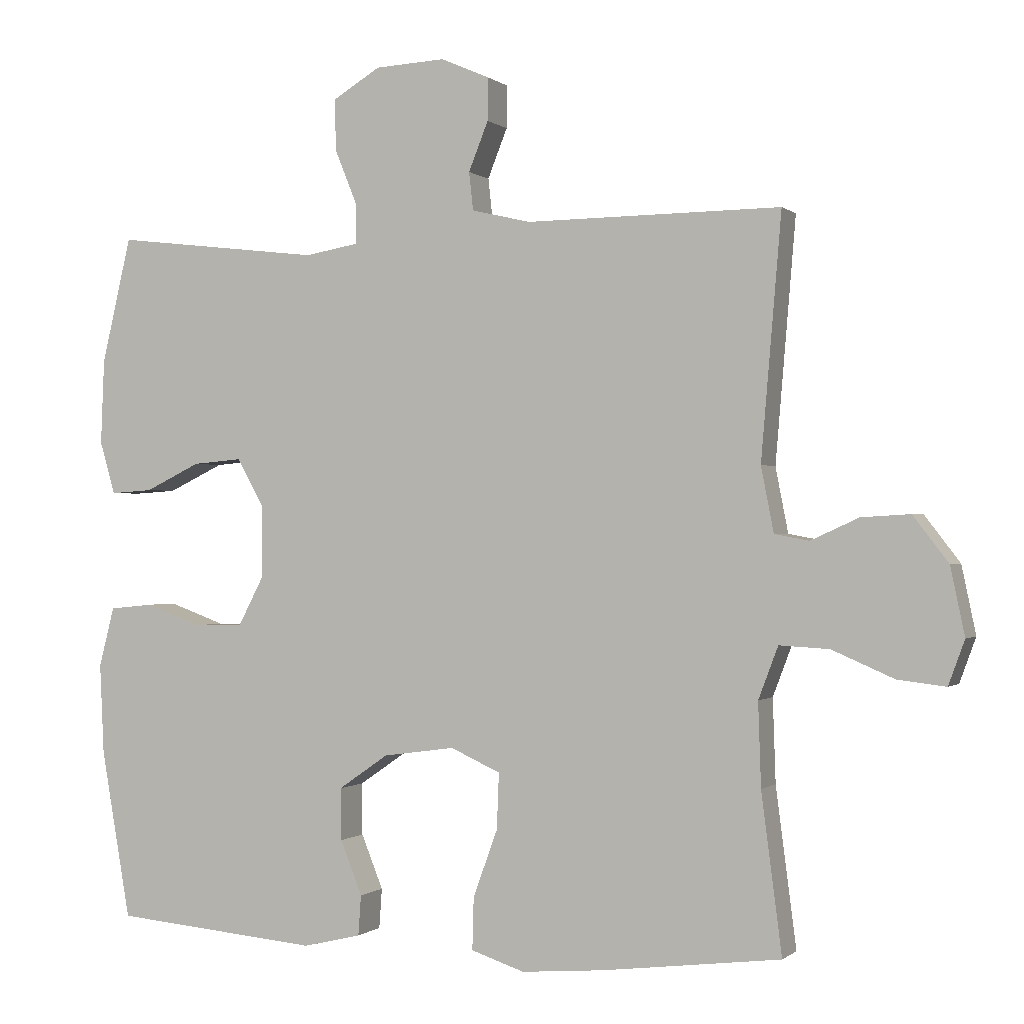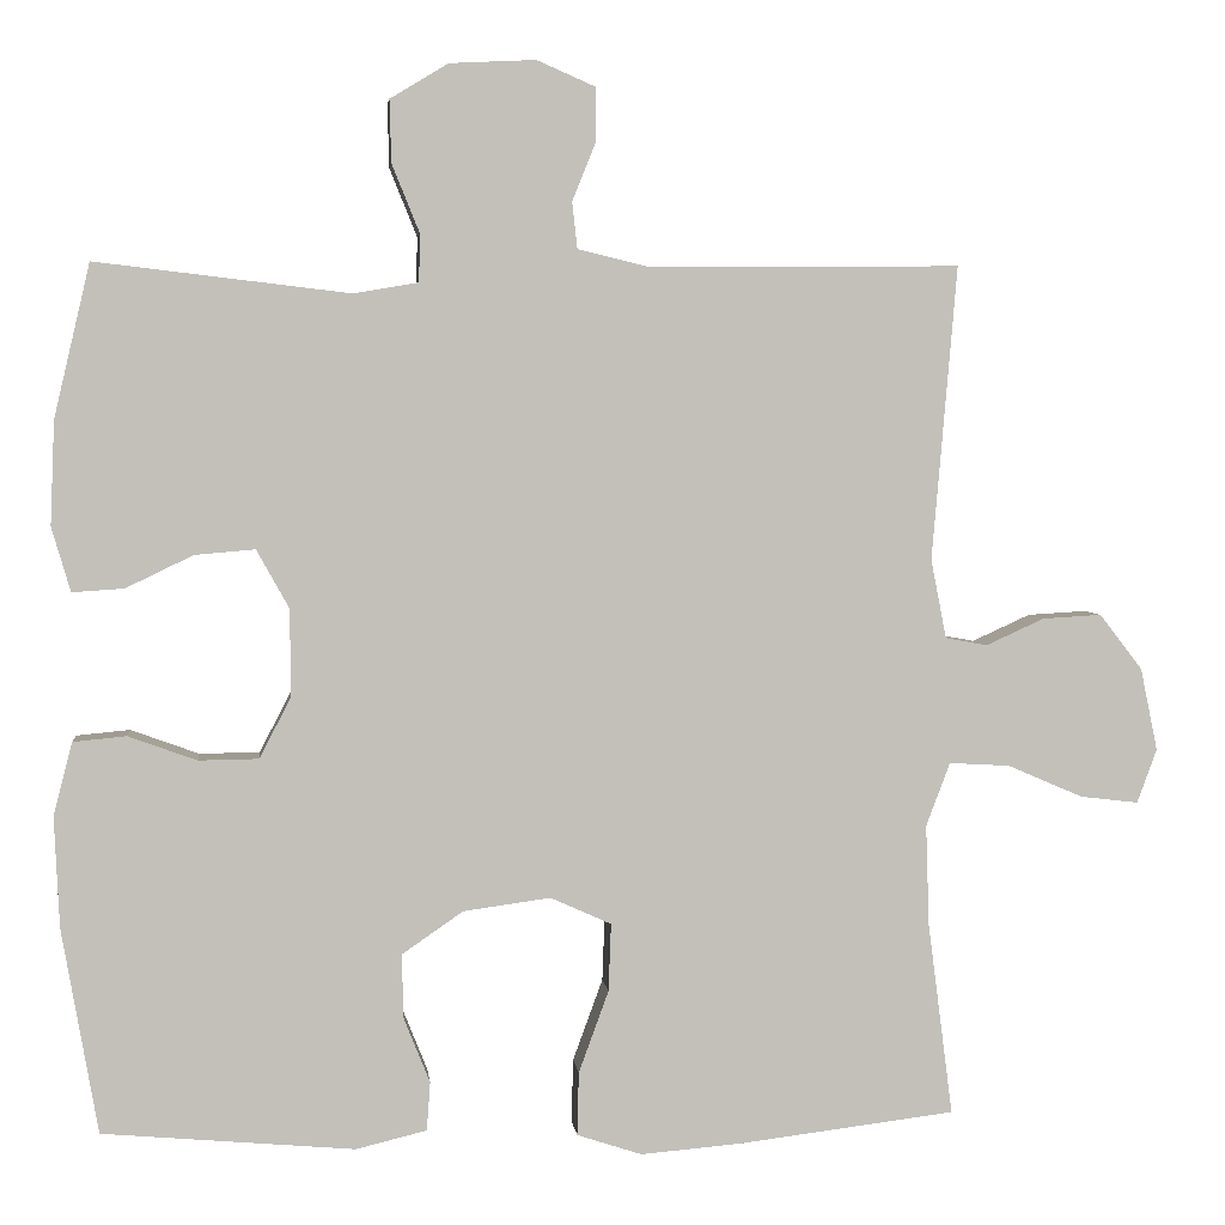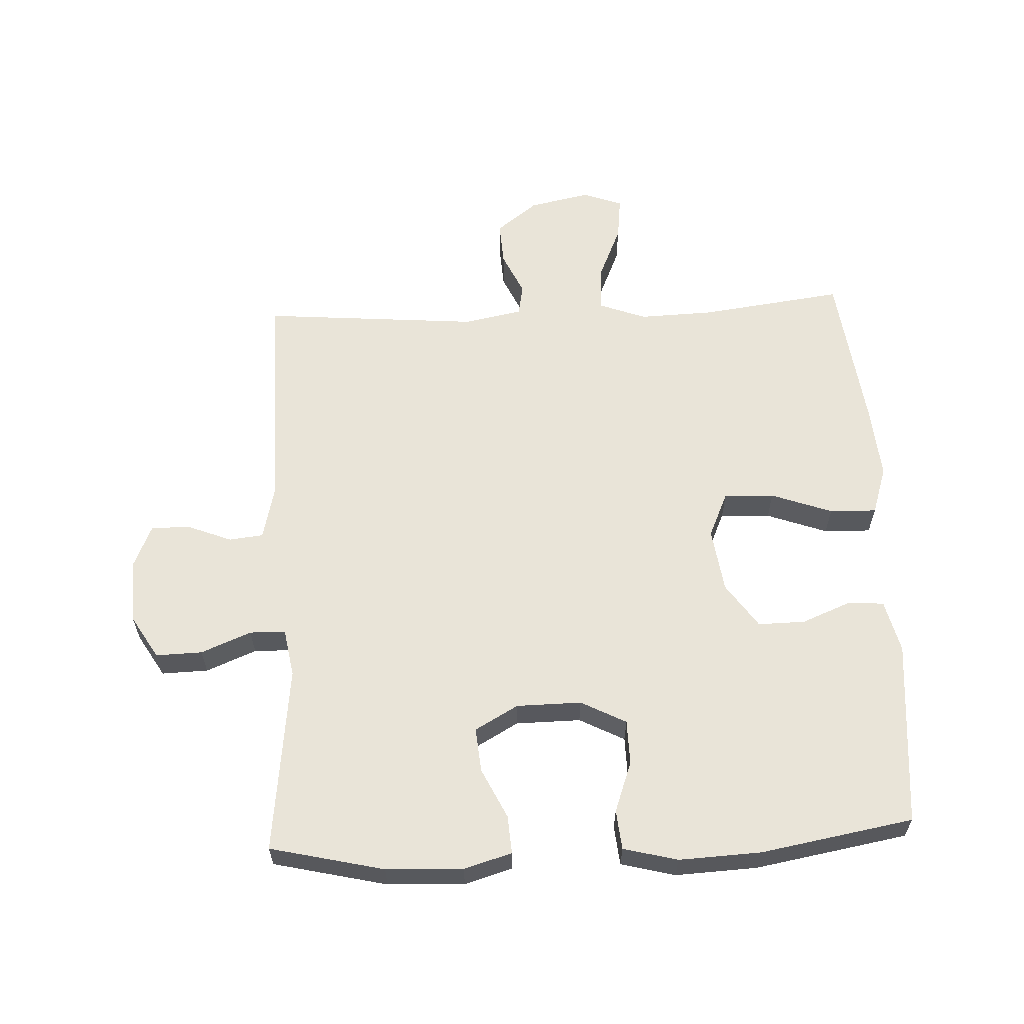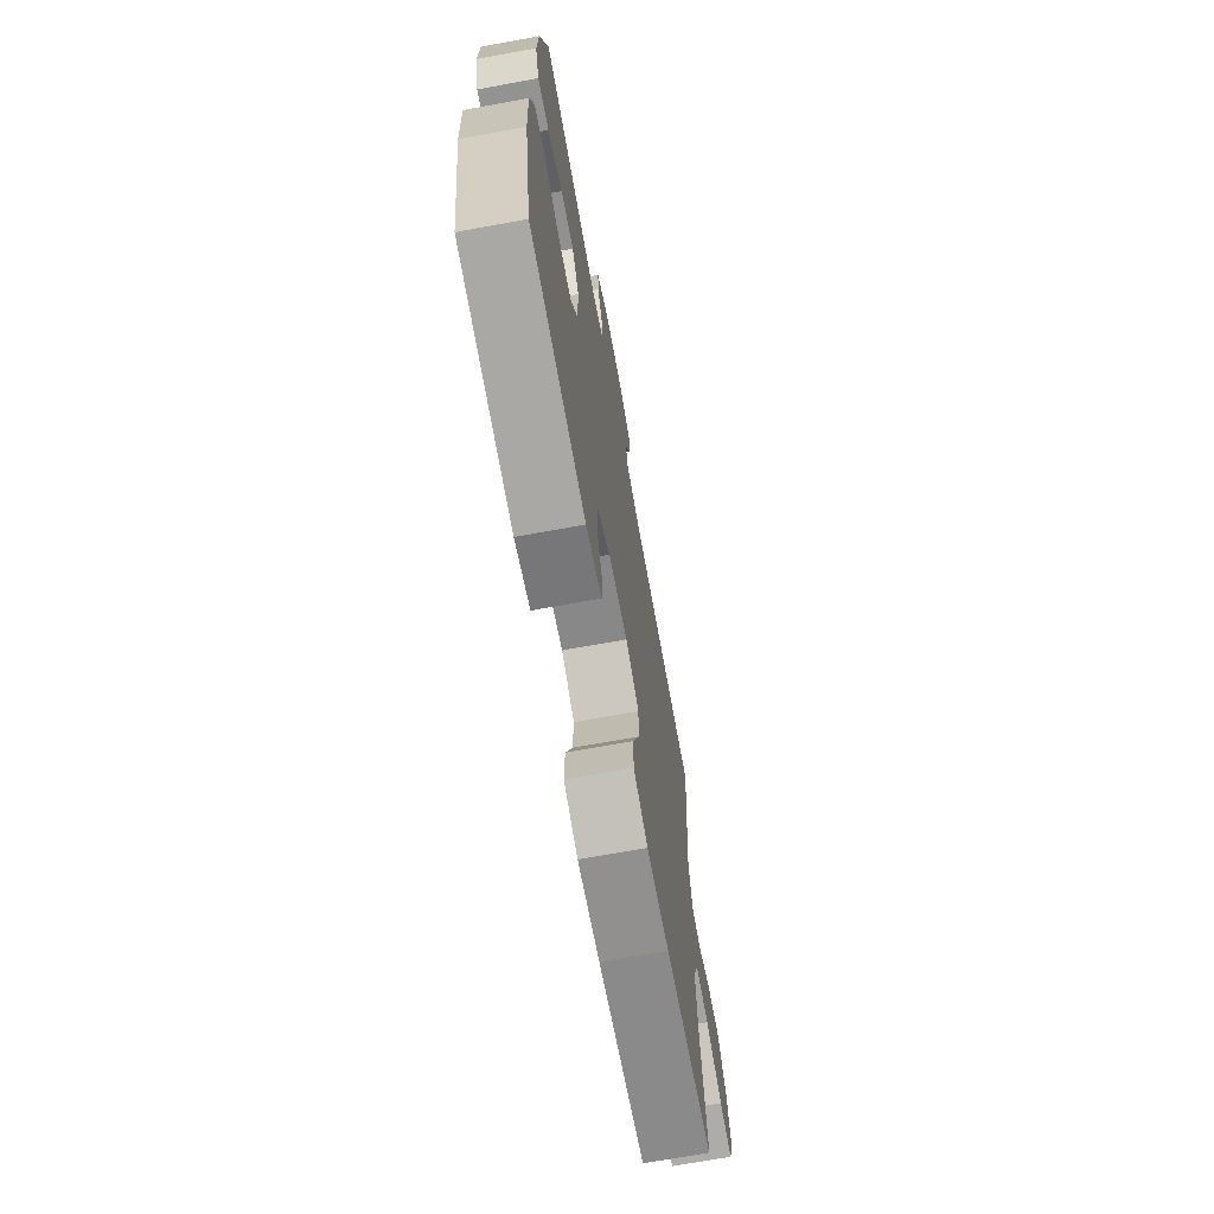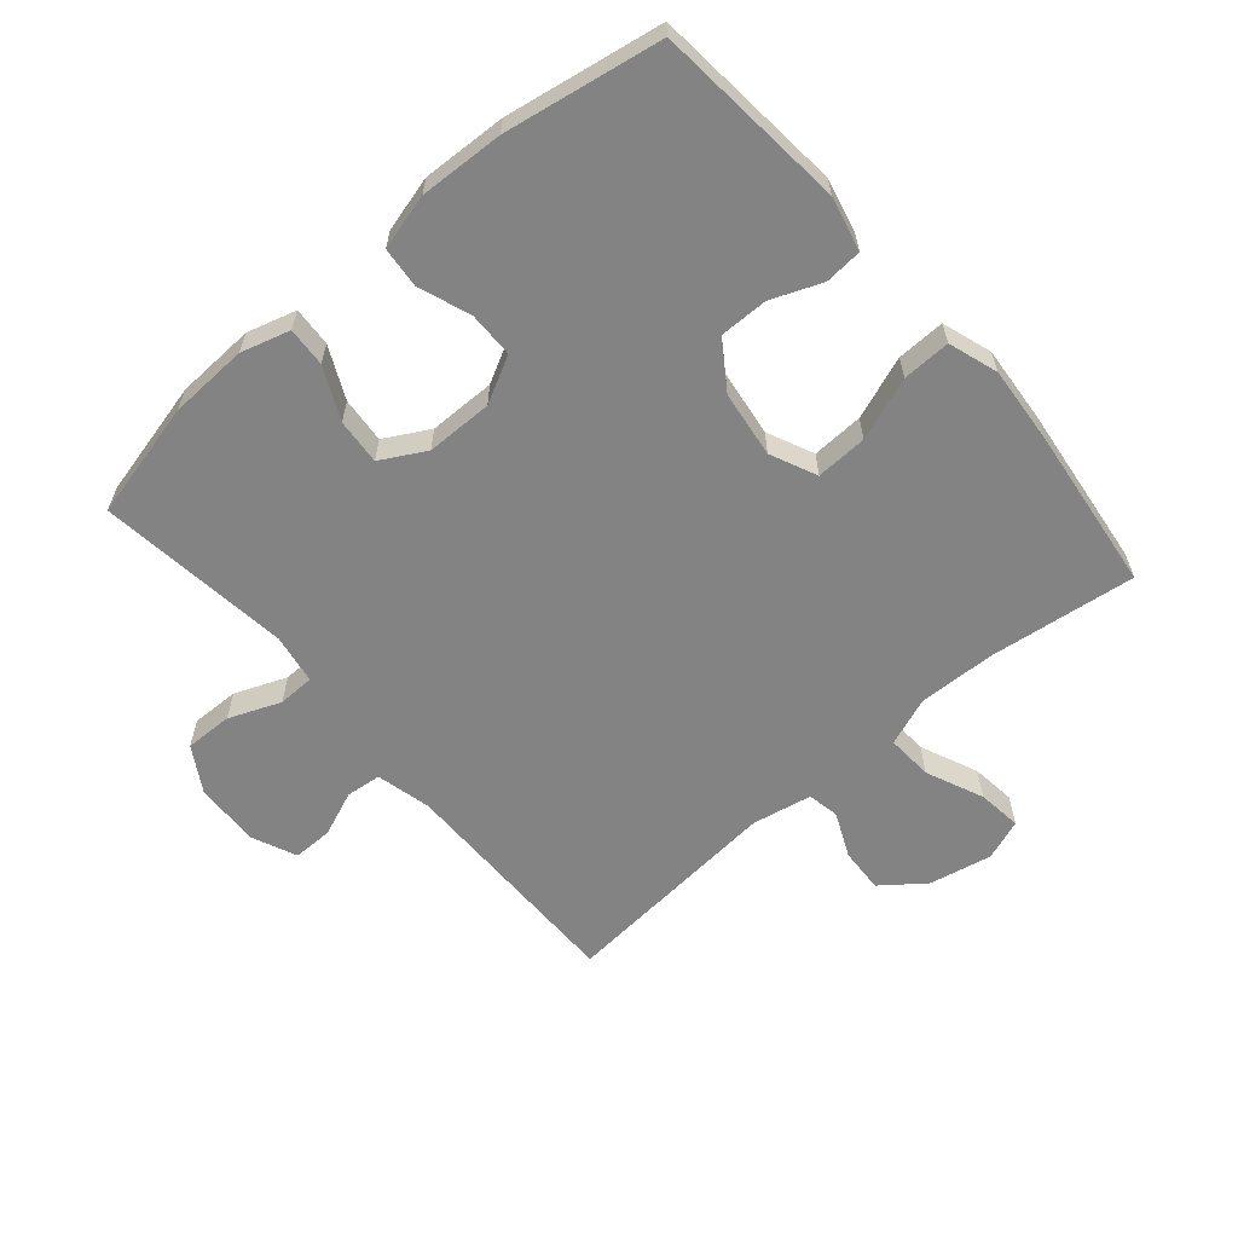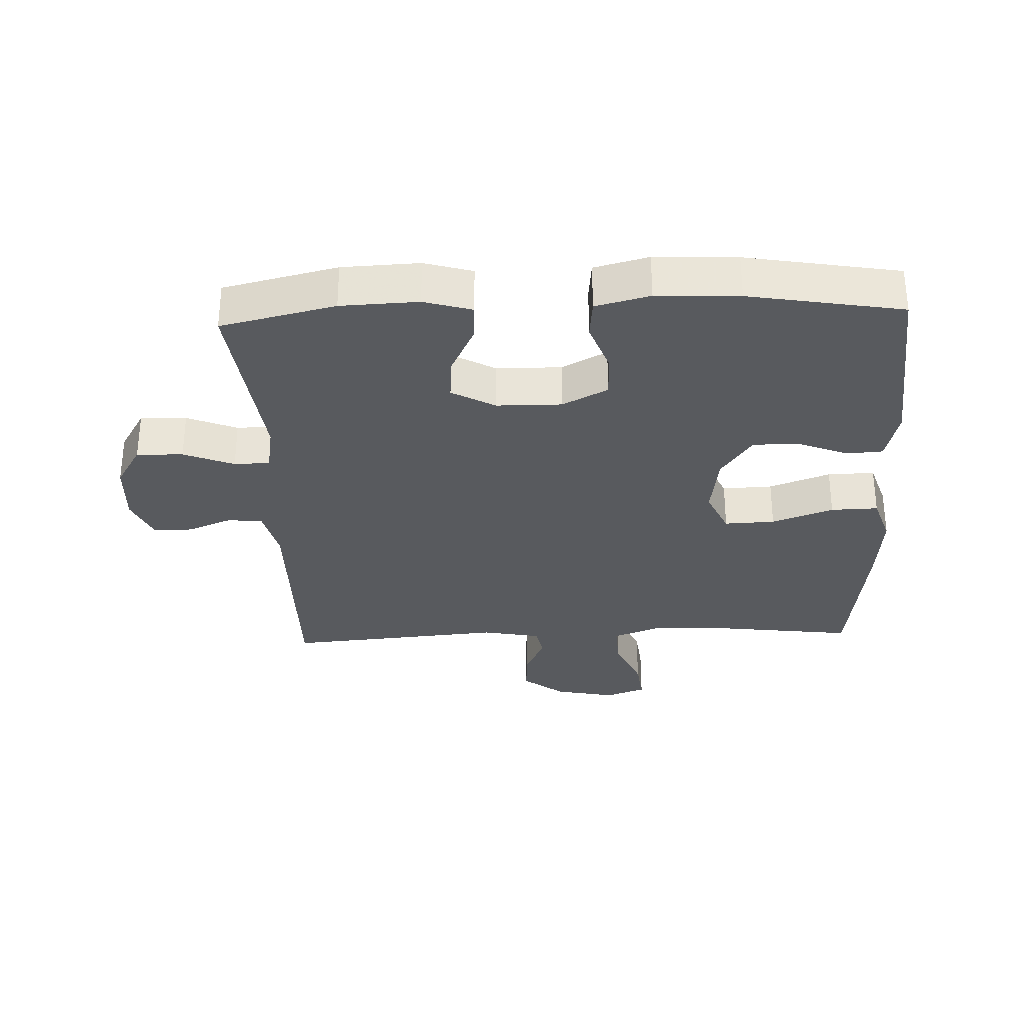
<metadata>
{"format":"obj","ext":"obj","renderer":"f3d","projection":"perspective","resolution":1024,"background":"white","views":[{"elev":-0.4,"azim":-157.9,"up":"+Z"},{"elev":3.7,"azim":173.8,"up":"+Z"},{"elev":60.6,"azim":87.3,"up":"+Y"},{"elev":-70.3,"azim":100.3,"up":"+Z"},{"elev":-61.0,"azim":130.8,"up":"+Y"},{"elev":-31.1,"azim":92.3,"up":"+Y"}]}
</metadata>
<code>
v -0.5 0.07 -0.5
v -0.471 0.07 -0.275
v -0.467 0.07 -0.157
v -0.495 0.07 -0.083
v -0.566 0.07 -0.087
v -0.654 0.07 -0.125
v -0.722 0.07 -0.133
v -0.745 0.07 -0.07
v -0.725 0.07 0.026
v -0.675 0.07 0.091
v -0.606 0.07 0.087
v -0.538 0.07 0.056
v -0.489 0.07 0.065
v -0.471 0.07 0.157
v -0.5 0.07 0.5
v -0.138 0.07 0.497
v -0.054 0.07 0.517
v -0.048 0.07 0.571
v -0.076 0.07 0.641
v -0.076 0.07 0.702
v -0.007 0.07 0.732
v 0.093 0.07 0.727
v 0.161 0.07 0.686
v 0.159 0.07 0.613
v 0.127 0.07 0.534
v 0.128 0.07 0.478
v 0.204 0.07 0.465
v 0.5 0.07 0.5
v 0.542 0.07 0.321
v 0.547 0.07 0.2
v 0.525 0.07 0.125
v 0.465 0.07 0.129
v 0.386 0.07 0.167
v 0.316 0.07 0.173
v 0.278 0.07 0.105
v 0.277 0.07 0.003
v 0.314 0.07 -0.068
v 0.384 0.07 -0.069
v 0.464 0.07 -0.04
v 0.526 0.07 -0.046
v 0.548 0.07 -0.131
v 0.542 0.07 -0.26
v 0.5 0.07 -0.5
v 0.206 0.07 -0.526
v 0.123 0.07 -0.506
v 0.119 0.07 -0.449
v 0.15 0.07 -0.372
v 0.151 0.07 -0.298
v 0.08 0.07 -0.249
v -0.022 0.07 -0.235
v -0.093 0.07 -0.267
v -0.09 0.07 -0.346
v -0.055 0.07 -0.442
v -0.053 0.07 -0.516
v -0.129 0.07 -0.541
v -0.248 0.07 -0.531
v -0.5 0 -0.5
v -0.471 0 -0.275
v -0.467 0 -0.157
v -0.495 0 -0.083
v -0.566 0 -0.087
v -0.654 0 -0.125
v -0.722 0 -0.133
v -0.745 0 -0.07
v -0.725 0 0.026
v -0.675 0 0.091
v -0.606 0 0.087
v -0.538 0 0.056
v -0.489 0 0.065
v -0.471 0 0.157
v -0.5 0 0.5
v -0.138 0 0.497
v -0.054 0 0.517
v -0.048 0 0.571
v -0.076 0 0.641
v -0.076 0 0.702
v -0.007 0 0.732
v 0.093 0 0.727
v 0.161 0 0.686
v 0.159 0 0.613
v 0.127 0 0.534
v 0.128 0 0.478
v 0.204 0 0.465
v 0.5 0 0.5
v 0.542 0 0.321
v 0.547 0 0.2
v 0.525 0 0.125
v 0.465 0 0.129
v 0.386 0 0.167
v 0.316 0 0.173
v 0.278 0 0.105
v 0.277 0 0.003
v 0.314 0 -0.068
v 0.384 0 -0.069
v 0.464 0 -0.04
v 0.526 0 -0.046
v 0.548 0 -0.131
v 0.542 0 -0.26
v 0.5 0 -0.5
v 0.206 0 -0.526
v 0.123 0 -0.506
v 0.119 0 -0.449
v 0.15 0 -0.372
v 0.151 0 -0.298
v 0.08 0 -0.249
v -0.022 0 -0.235
v -0.093 0 -0.267
v -0.09 0 -0.346
v -0.055 0 -0.442
v -0.053 0 -0.516
v -0.129 0 -0.541
v -0.248 0 -0.531
f 56 1 2
f 55 56 2
f 54 55 2
f 53 54 2
f 52 53 2
f 51 52 2 3
f 50 51 3 4
f 49 50 4
f 45 46 47
f 44 45 47
f 43 44 47
f 42 43 47
f 41 42 47
f 40 41 47
f 39 40 47
f 38 39 47
f 37 38 47 48
f 36 37 48 49
f 31 32 33
f 30 31 33
f 29 30 33
f 28 29 33
f 27 28 33
f 26 27 33 34
f 23 24 25
f 22 23 25
f 21 22 25
f 20 21 25
f 19 20 25
f 18 19 25
f 17 18 25 26
f 26 34 35
f 17 26 35
f 16 17 35
f 10 11 12
f 9 10 12
f 8 9 12
f 7 8 12
f 6 7 12
f 5 6 12
f 4 5 12 13
f 49 4 13 14
f 35 36 49
f 16 35 49
f 15 16 49
f 14 15 49
f 58 57 112
f 58 112 111
f 58 111 110
f 58 110 109
f 58 109 108
f 59 58 108 107
f 60 59 107 106
f 60 106 105
f 103 102 101
f 103 101 100
f 103 100 99
f 103 99 98
f 103 98 97
f 103 97 96
f 103 96 95
f 103 95 94
f 104 103 94 93
f 105 104 93 92
f 89 88 87
f 89 87 86
f 89 86 85
f 89 85 84
f 89 84 83
f 90 89 83 82
f 81 80 79
f 81 79 78
f 81 78 77
f 81 77 76
f 81 76 75
f 81 75 74
f 82 81 74 73
f 91 90 82
f 91 82 73
f 91 73 72
f 68 67 66
f 68 66 65
f 68 65 64
f 68 64 63
f 68 63 62
f 68 62 61
f 69 68 61 60
f 70 69 60 105
f 105 92 91
f 105 91 72
f 105 72 71
f 105 71 70
f 1 57 58 2
f 2 58 59 3
f 3 59 60 4
f 4 60 61 5
f 5 61 62 6
f 6 62 63 7
f 7 63 64 8
f 8 64 65 9
f 9 65 66 10
f 10 66 67 11
f 11 67 68 12
f 12 68 69 13
f 13 69 70 14
f 14 70 71 15
f 15 71 72 16
f 16 72 73 17
f 17 73 74 18
f 18 74 75 19
f 19 75 76 20
f 20 76 77 21
f 21 77 78 22
f 22 78 79 23
f 23 79 80 24
f 24 80 81 25
f 25 81 82 26
f 26 82 83 27
f 27 83 84 28
f 28 84 85 29
f 29 85 86 30
f 30 86 87 31
f 31 87 88 32
f 32 88 89 33
f 33 89 90 34
f 34 90 91 35
f 35 91 92 36
f 36 92 93 37
f 37 93 94 38
f 38 94 95 39
f 39 95 96 40
f 40 96 97 41
f 41 97 98 42
f 42 98 99 43
f 43 99 100 44
f 44 100 101 45
f 45 101 102 46
f 46 102 103 47
f 47 103 104 48
f 48 104 105 49
f 49 105 106 50
f 50 106 107 51
f 51 107 108 52
f 52 108 109 53
f 53 109 110 54
f 54 110 111 55
f 55 111 112 56
f 56 112 57 1

</code>
